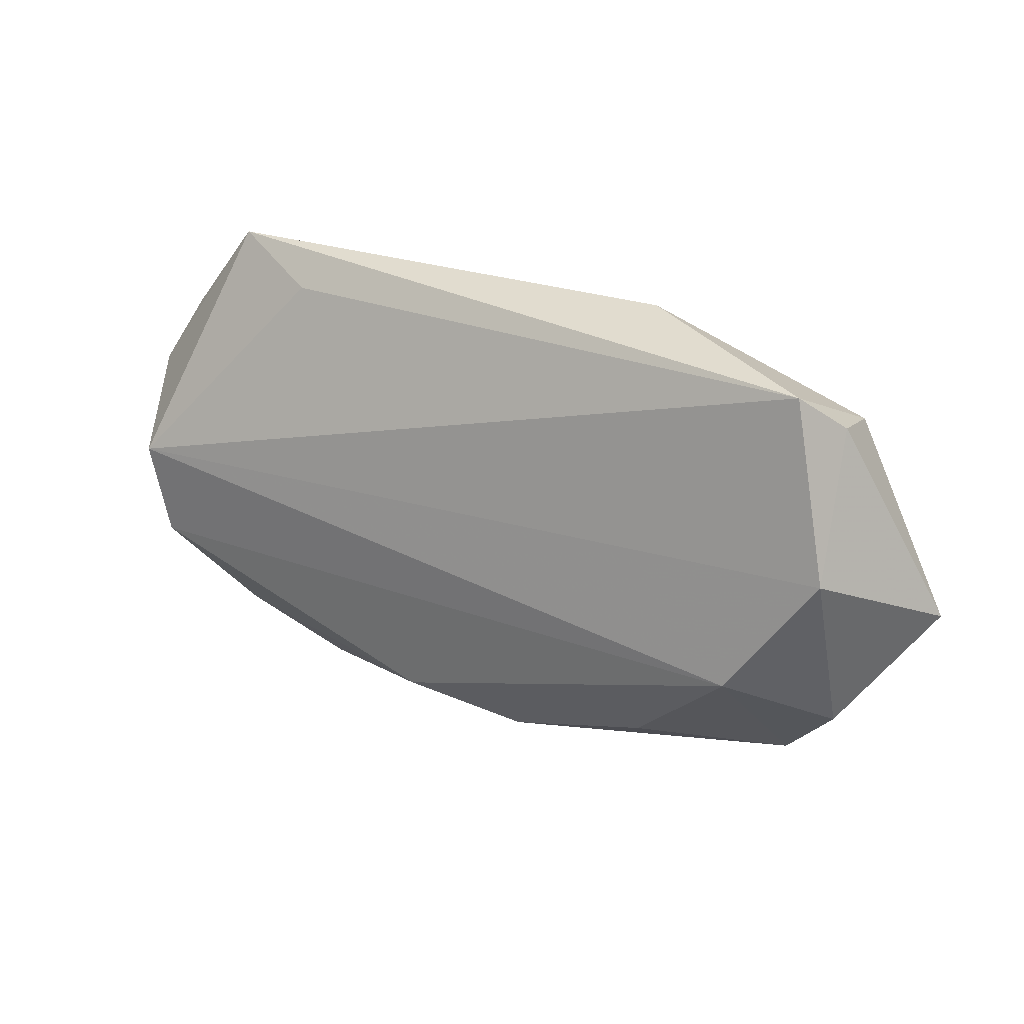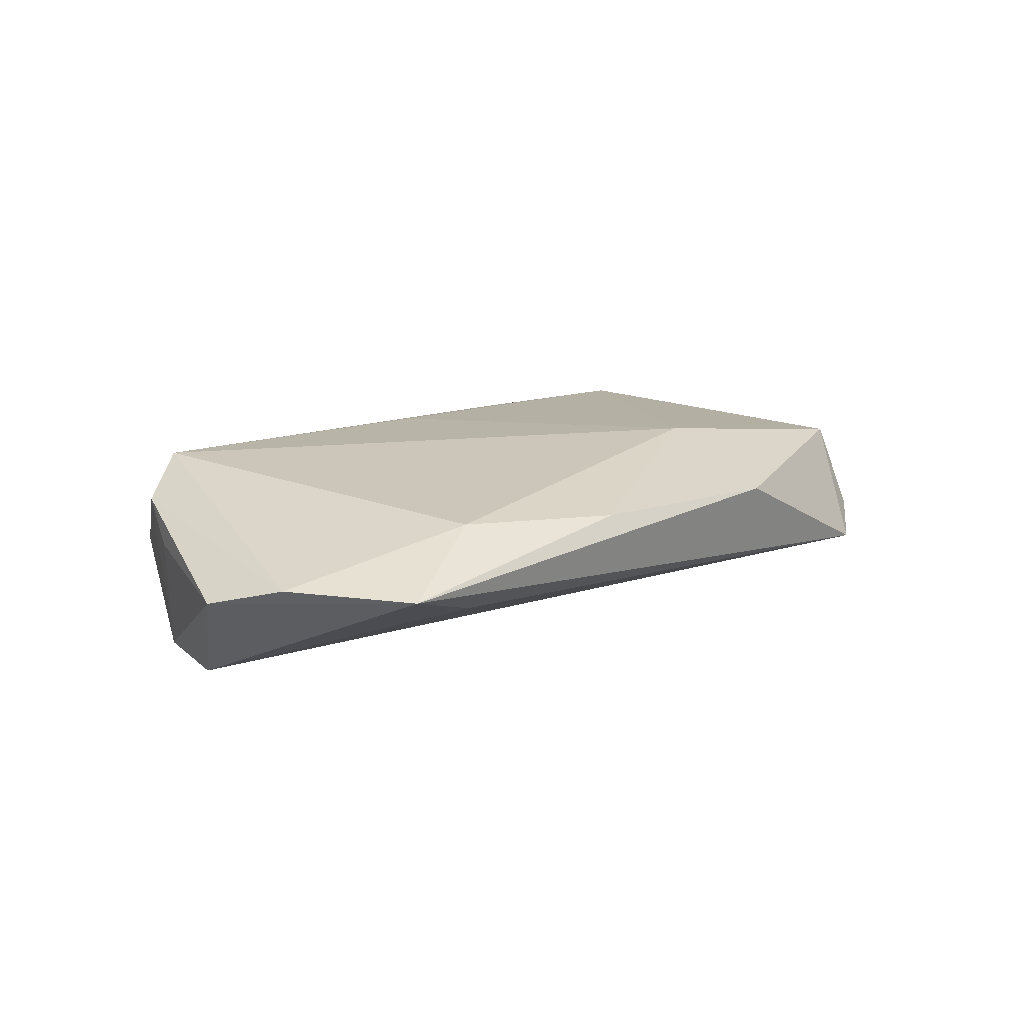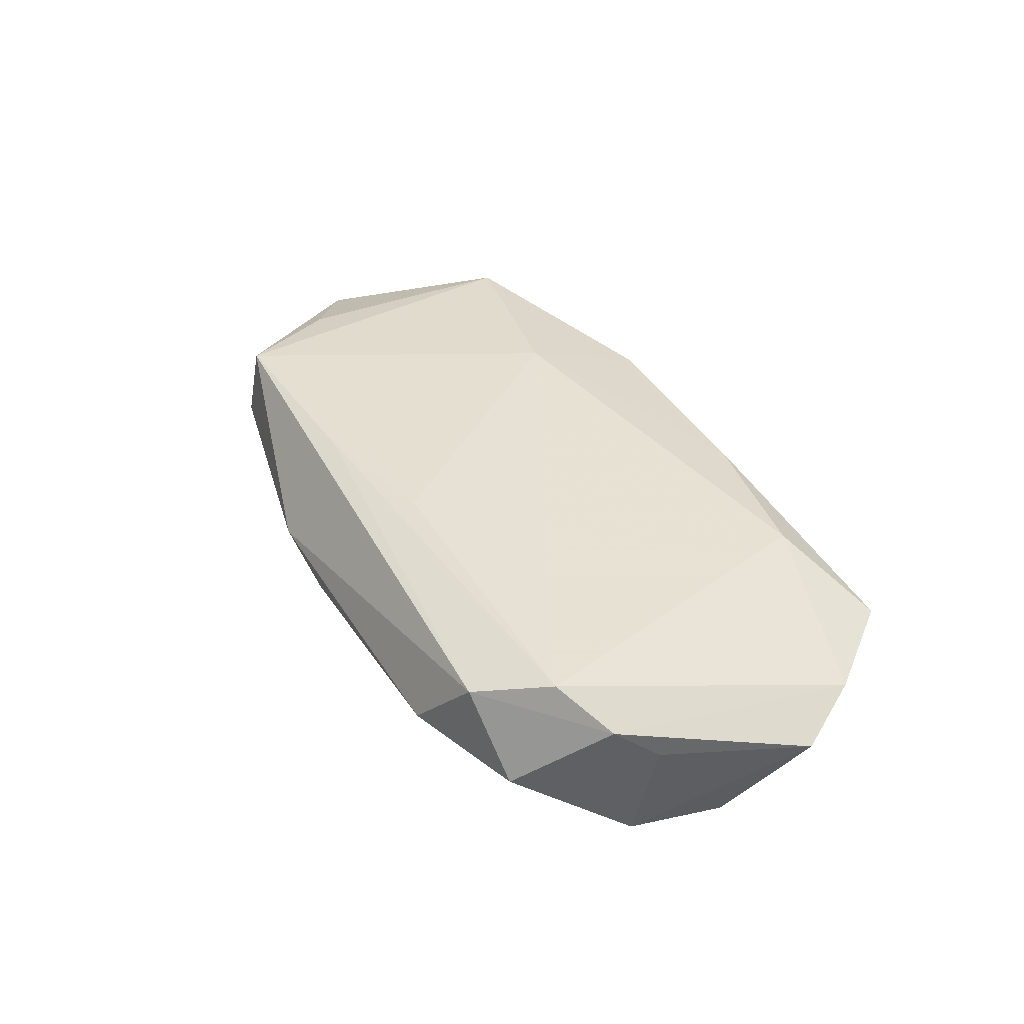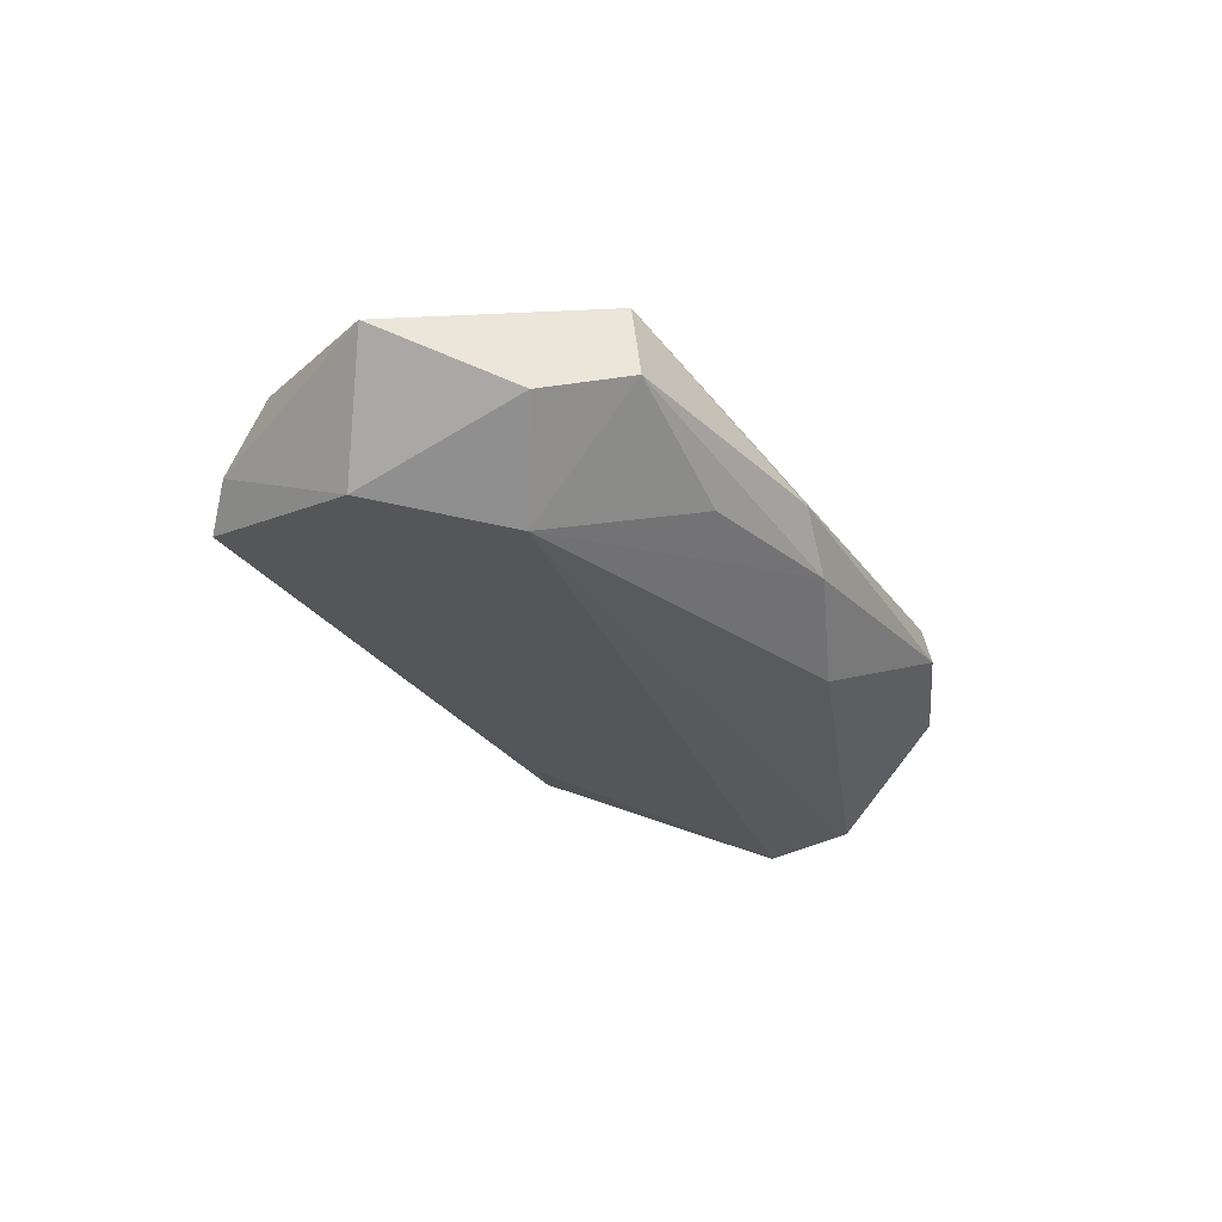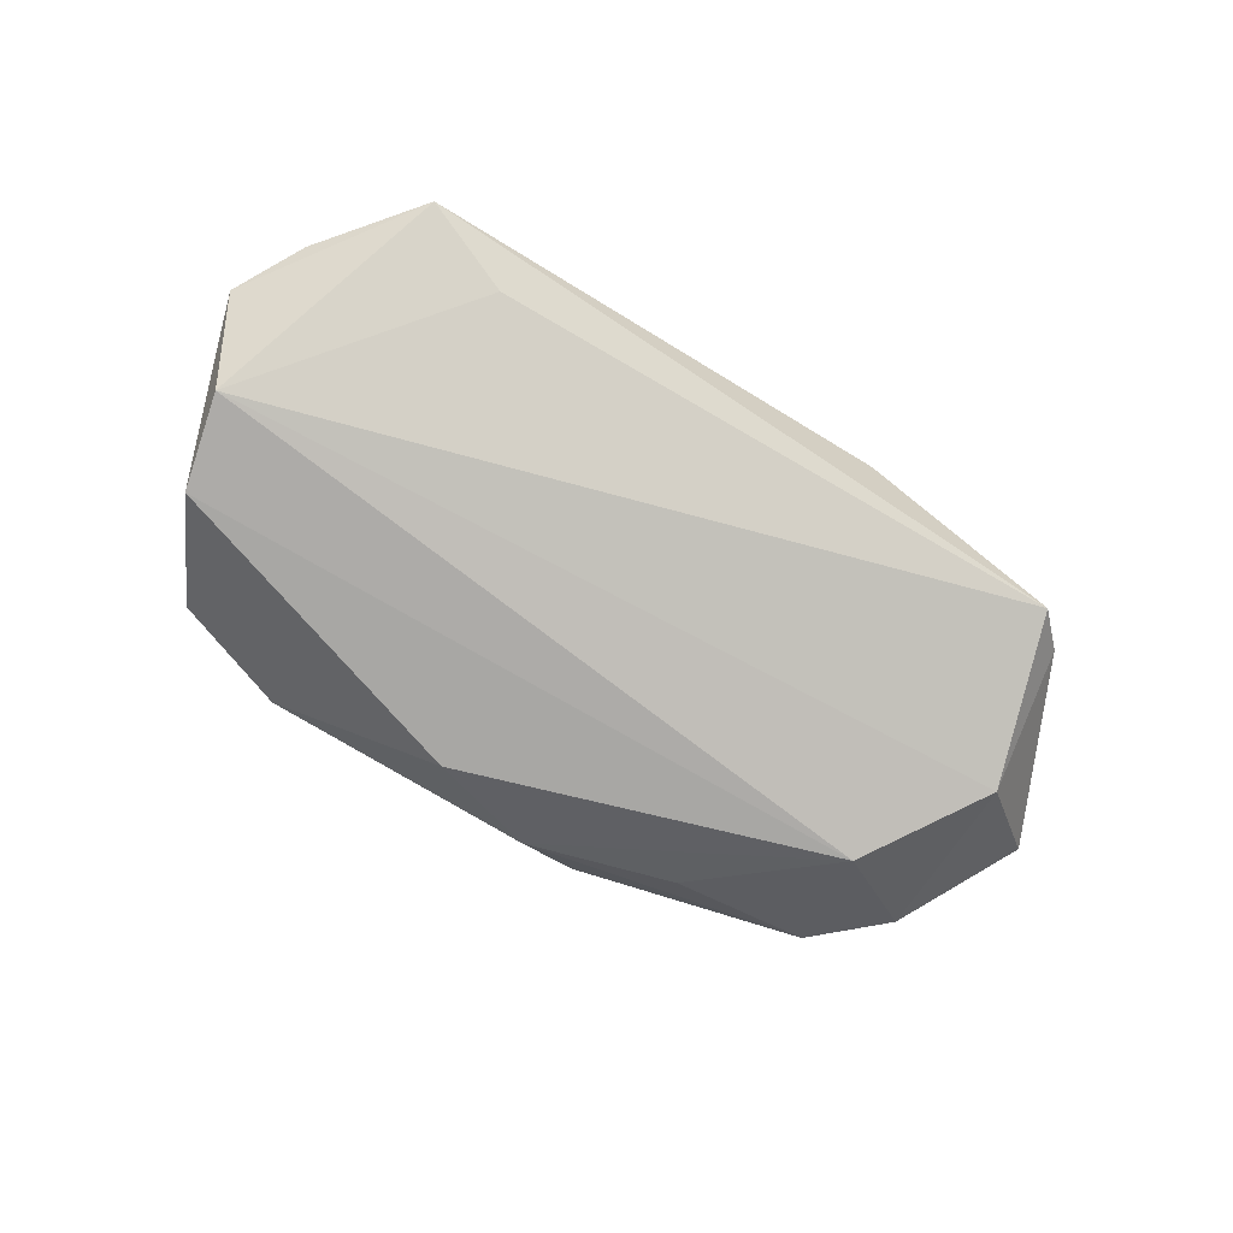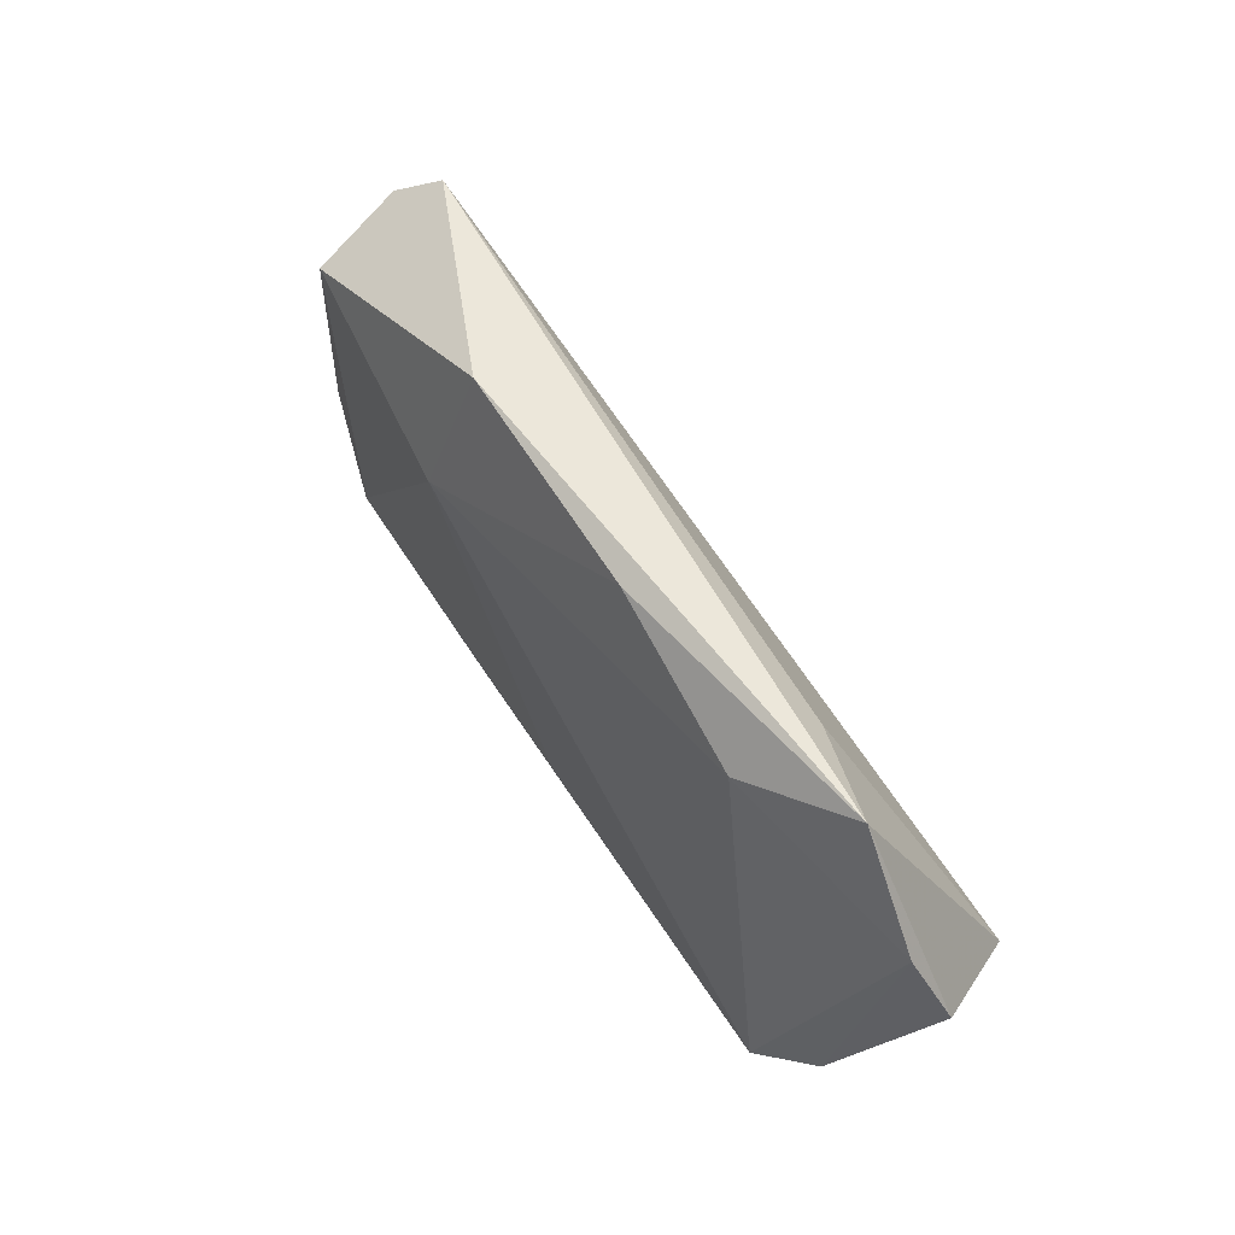
<metadata>
{"format":"obj","ext":"obj","renderer":"f3d","projection":"perspective","resolution":1024,"background":"white","views":[{"elev":26.6,"azim":-147.7,"up":"+Y"},{"elev":13.2,"azim":137.2,"up":"+Z"},{"elev":39.0,"azim":60.5,"up":"+Z"},{"elev":-29.6,"azim":-64.4,"up":"+Z"},{"elev":-78.4,"azim":148.7,"up":"+Z"},{"elev":62.8,"azim":56.6,"up":"+Y"}]}
</metadata>
<code>
v -0.04552 0.03007 -0.006253
v -0.02063 0.01583 0.01195
v 0.03021 -0.03166 -0.0002082
v 0.05152 -0.01102 -0.01263
v 0.0543 0.00152 -0.01307
v -0.05081 -0.007809 0.008826
v -0.04073 -0.008266 -0.01303
v -0.04429 -0.0236 0.0006352
v -0.06267 0.000727 0.00336
v 0.06003 0.01089 -0.0008162
v 0.009073 0.03155 0.005971
v 0.008456 -0.02451 -0.01175
v 0.04506 -0.01933 0.01195
v -0.05032 0.02576 -0.002278
v 0.03087 0.02669 0.007395
v 0.0384 -0.0281 0.009499
v 0.03178 0.02806 -0.003296
v -0.04354 -0.02206 0.01062
v -0.0518 0.007867 -0.01029
v -0.01365 -0.03075 -0.0004304
v -0.01614 -0.02144 0.01115
v 0.04425 0.03293 0.0007971
v -0.048 0.02224 0.009262
v 0.003527 -0.01802 0.01195
v -0.02513 -0.02389 -0.005804
v -0.0196 0.03293 0.00561
v -0.005725 -0.02954 -0.005873
v -0.0523 -0.01437 -0.003562
v 0.05375 -0.008794 0.00205
v 0.04541 -0.02612 -0.001571
v 0.05181 -0.01469 0.007141
v 0.05496 0.01999 0.001707
f 10 29 4
f 3 16 20
f 20 16 18
f 9 18 6
f 10 4 5
f 5 4 7
f 13 15 2
f 23 2 26
f 9 6 23
f 23 6 18
f 18 2 23
f 21 16 13
f 18 16 21
f 30 16 3
f 8 20 18
f 7 4 12
f 12 30 3
f 4 30 12
f 10 5 22
f 24 2 18
f 18 21 24
f 13 2 24
f 24 21 13
f 31 4 29
f 31 30 4
f 31 29 10
f 13 16 31
f 16 30 31
f 7 8 28
f 28 18 9
f 28 8 18
f 7 12 27
f 20 8 27
f 3 20 27
f 27 12 3
f 11 22 26
f 15 22 11
f 26 2 11
f 11 2 15
f 26 22 1
f 1 23 26
f 10 22 32
f 32 22 15
f 32 31 10
f 13 31 32
f 32 15 13
f 25 8 7
f 7 27 25
f 25 27 8
f 17 22 5
f 5 1 17
f 17 1 22
f 19 28 9
f 7 28 19
f 19 5 7
f 19 1 5
f 9 23 14
f 23 1 14
f 14 19 9
f 1 19 14

</code>
